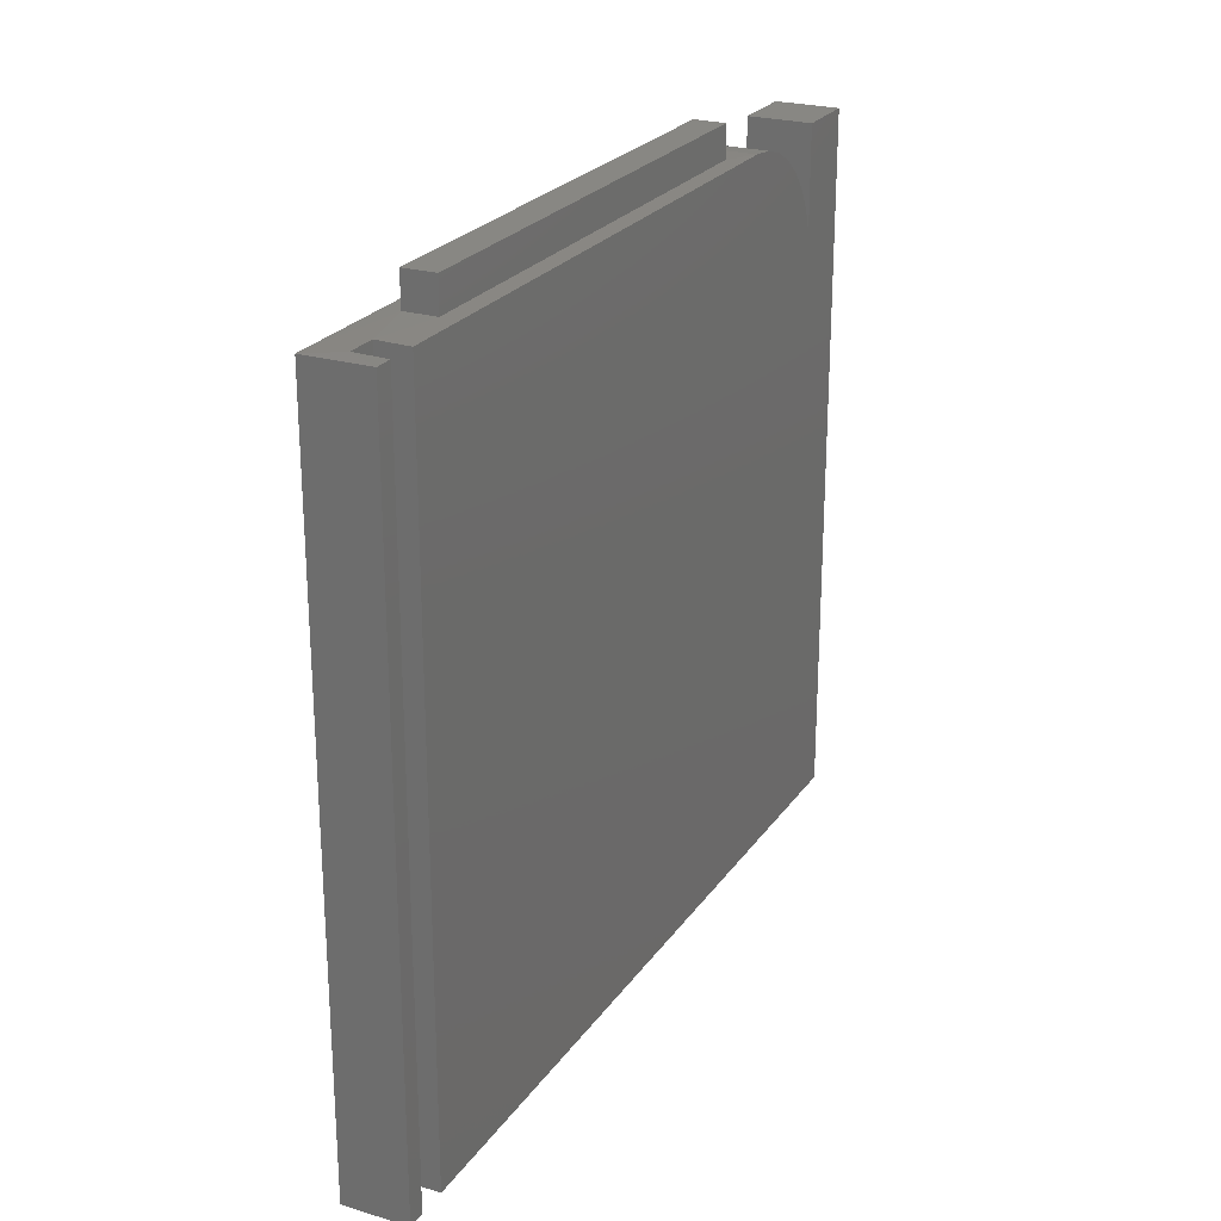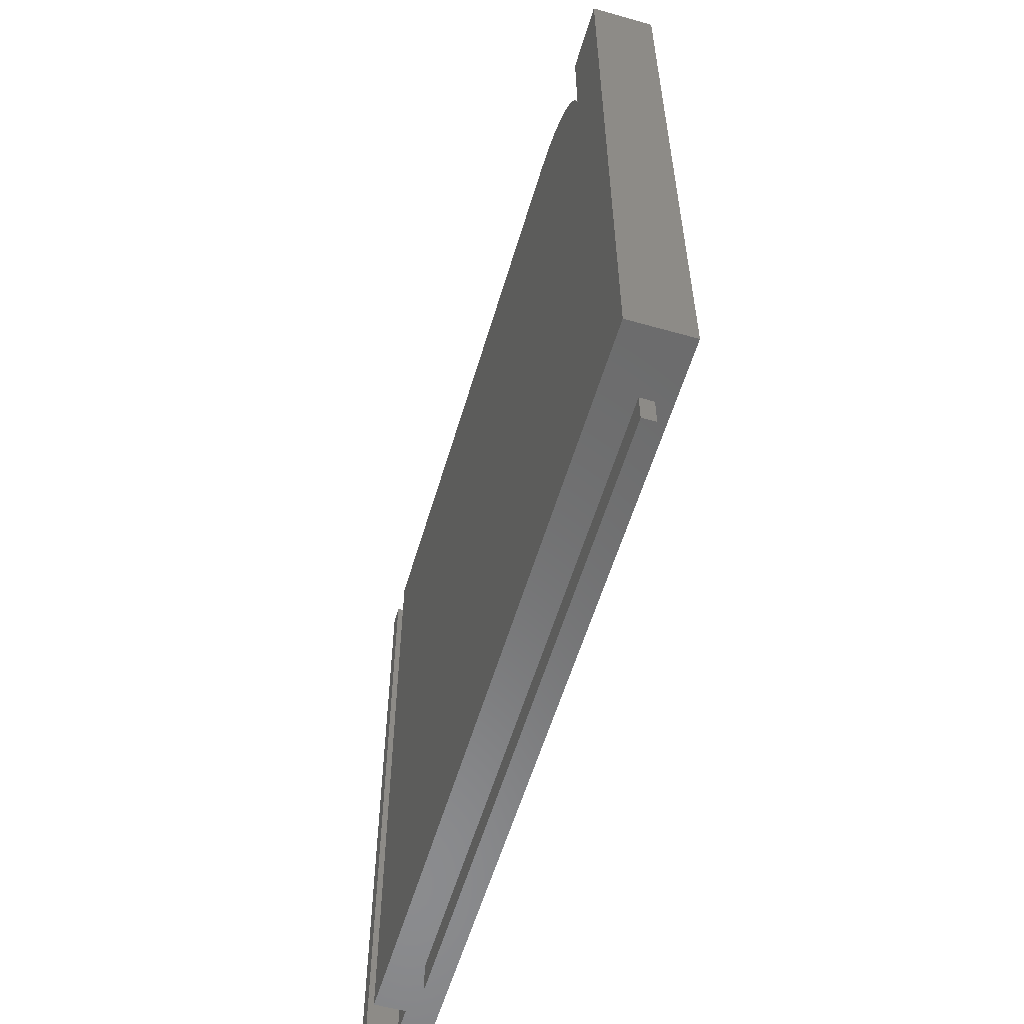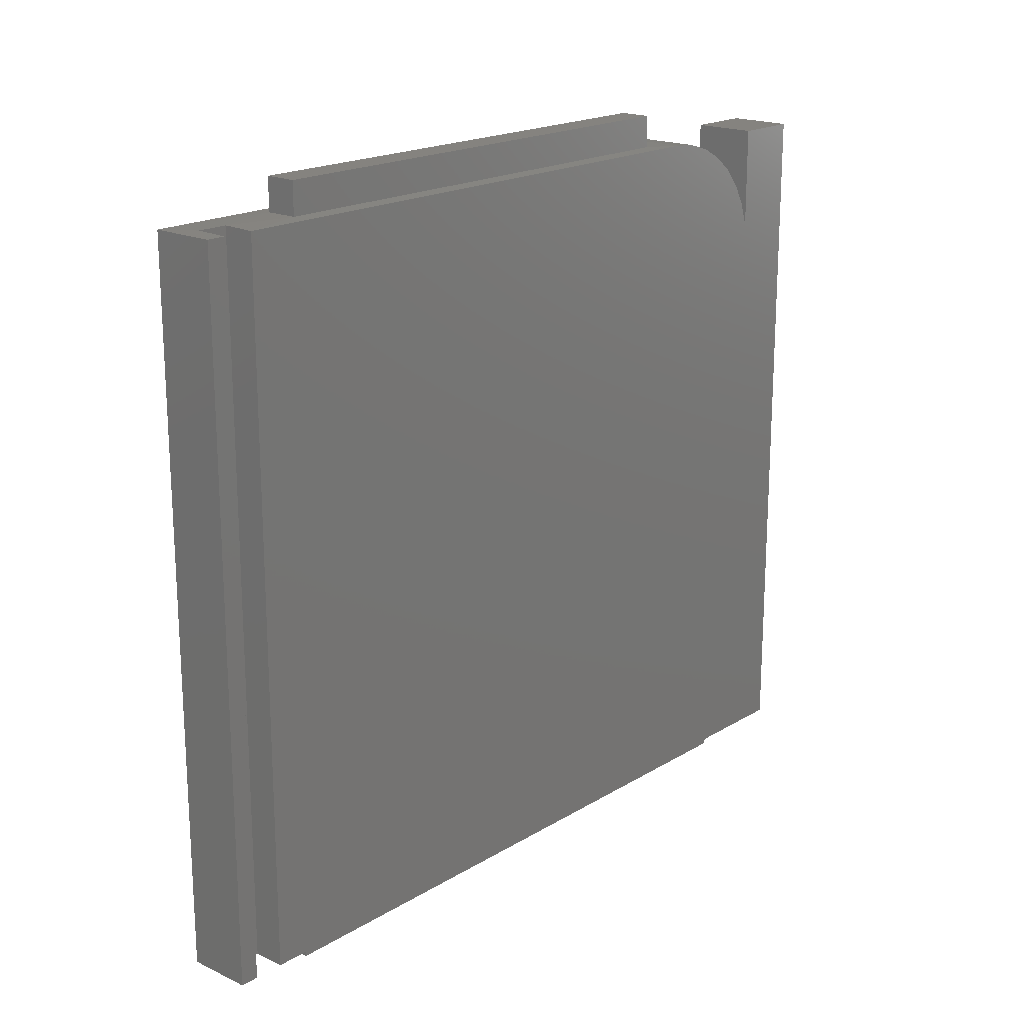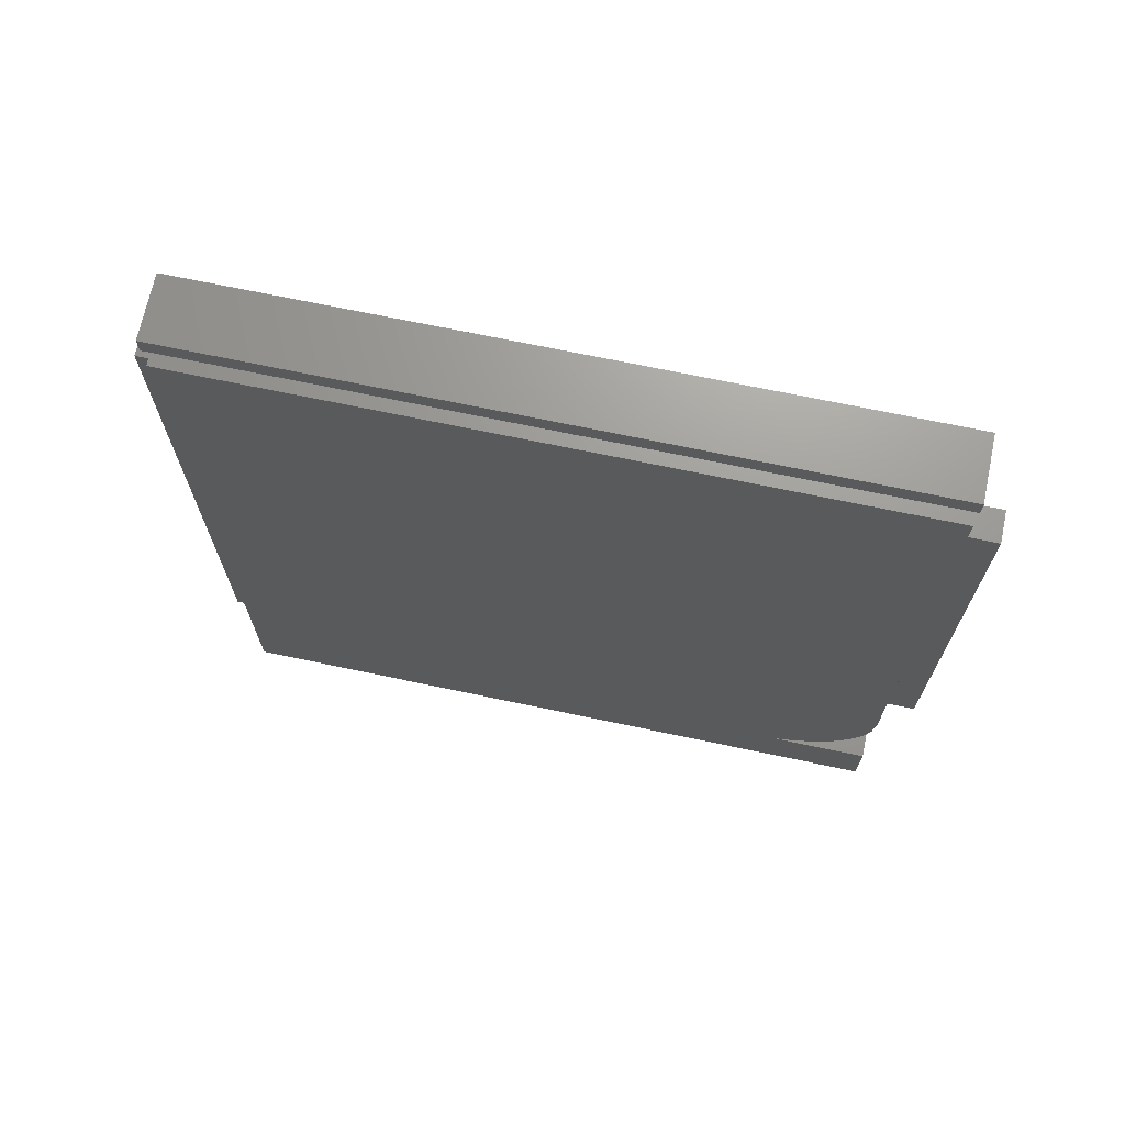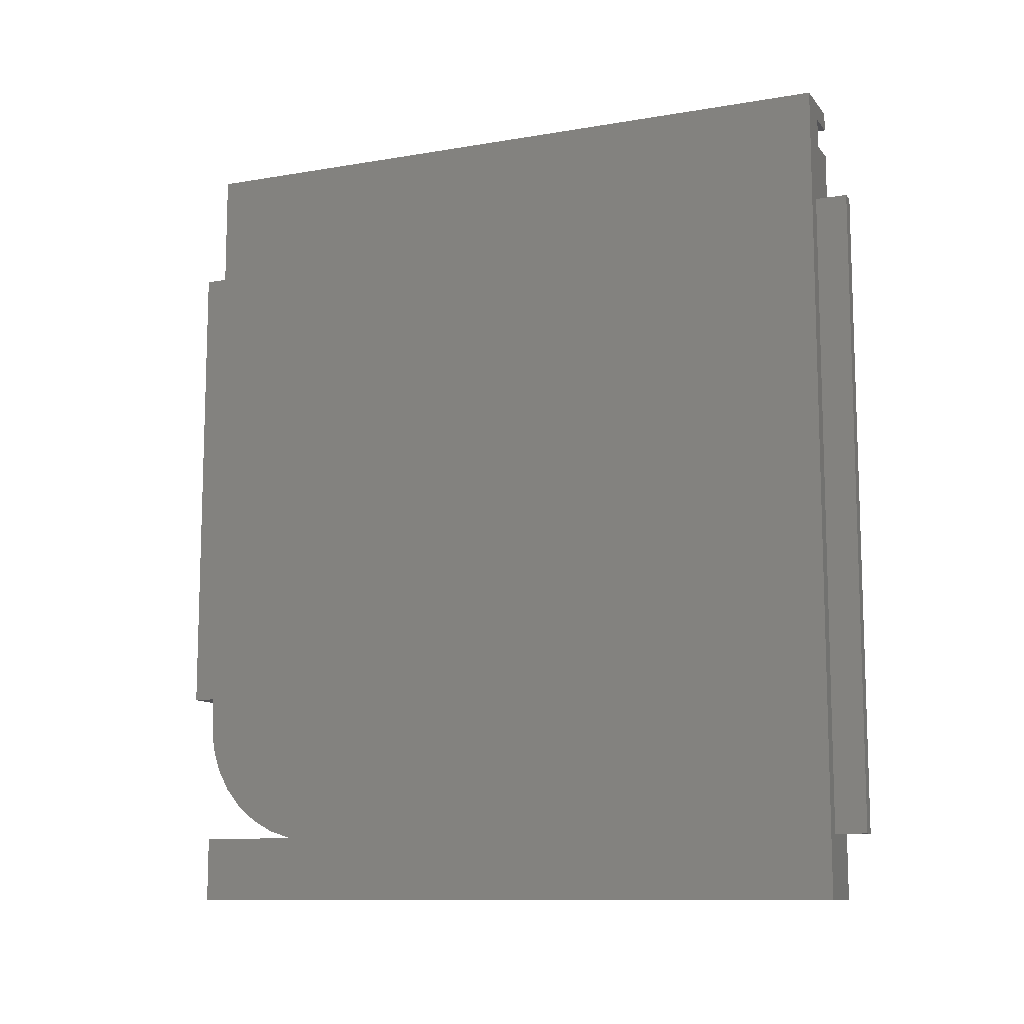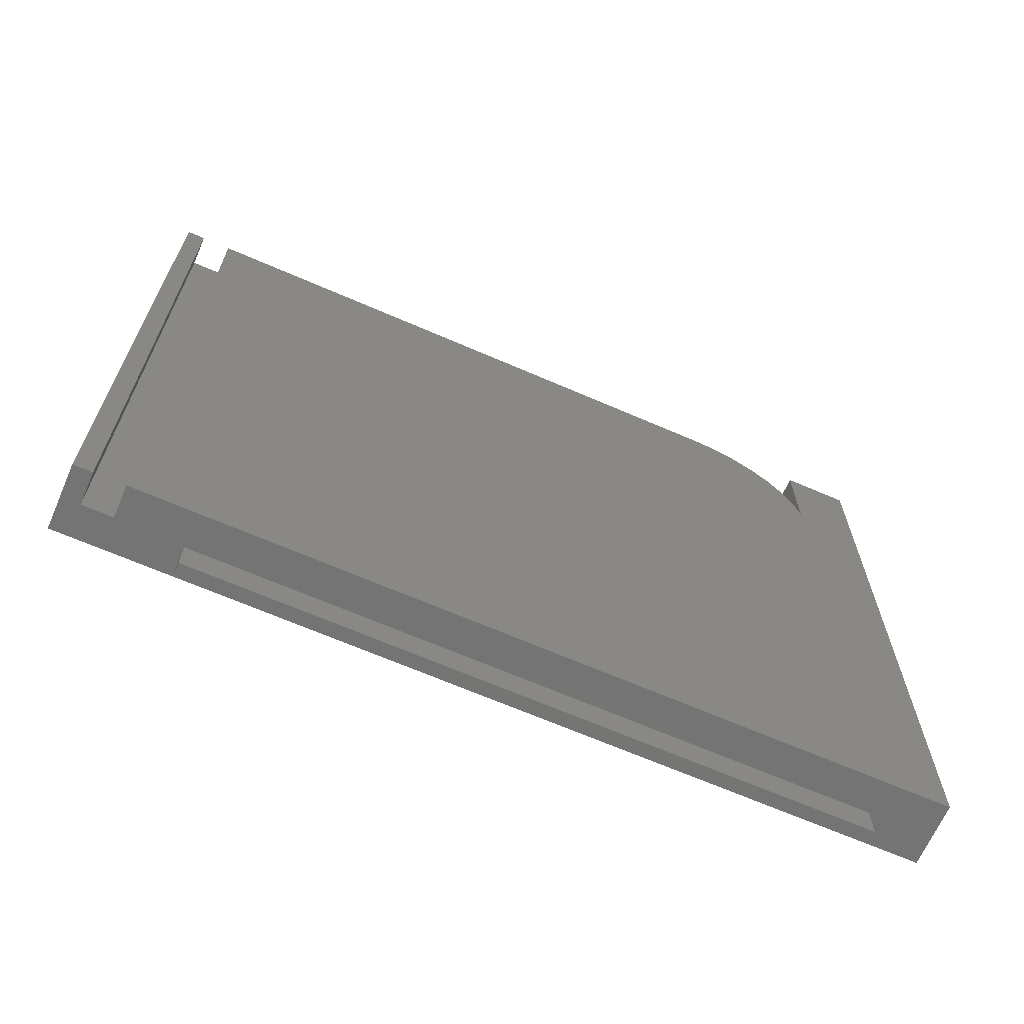
<metadata>
{"format":"stl","ext":"stl","renderer":"f3d","projection":"perspective","resolution":1024,"background":"white","views":[{"elev":24.2,"azim":26.3,"up":"+Y"},{"elev":-57.1,"azim":163.6,"up":"+Y"},{"elev":18.9,"azim":41.4,"up":"+Y"},{"elev":69.8,"azim":101.9,"up":"+Z"},{"elev":-11.0,"azim":-67.1,"up":"+Z"},{"elev":-66.6,"azim":66.4,"up":"+Y"}]}
</metadata>
<code>
# stl→obj: 50 verts, 96 faces
v 0.03125 1.773e-18 0.7321
v 0.0625 -0.0006579 0.75
v 0.0625 -0.0006579 0.7321
v 0 -0.0006579 0.75
v 0.03125 0 0.7031
v 0.01628 -2.498e-17 0.6406
v 0.01628 1.91e-18 0.1562
v 0 -0.0006579 0.125
v 0.0625 -0.0006579 0.125
v 0.04688 1.219e-34 0.1562
v 0.0625 -0.0006579 0.7031
v 0.04688 -2.689e-17 0.6406
v 0.04688 0.03125 0.6406
v 0.04688 0.03125 0.1562
v 0.01628 0.03125 0.6406
v 0.01628 0.03125 0.1562
v 0.0625 -0.6875 0.75
v 0.03125 -0.6875 0.7321
v 0.0625 -0.6875 0.7321
v 0 -0.6875 0.75
v 0.03125 -0.6875 0.7031
v 0.02911 -0.6875 0.6406
v 0.0625 -0.6875 0.7031
v 0.0625 -0.6875 -0.0625
v 0.02911 -0.6875 -8.258e-19
v 0 -0.6875 -0.0625
v 0.01562 -0.6875 0
v 0.01562 -0.6875 0.6406
v 0.01562 -0.7188 0.6406
v 0.01562 -0.7188 0
v 0.02911 -0.7188 0.6406
v 0.02911 -0.7188 -8.258e-19
v 0.0625 -0.09958 0.002632
v 0.0625 -0.07691 0.009896
v 0.0625 -0.05553 0.02153
v 0.0625 -0.03681 0.03708
v 0.0625 -0.02145 0.05596
v 0.0625 -0.01005 0.07747
v 0.0625 -0.003028 0.1008
v 0.0625 3.988e-18 0.002632
v 0.0625 0 -0.0625
v 0 -0.003028 0.1008
v 0 -0.01005 0.07747
v 0 -0.02145 0.05596
v 0 -0.03681 0.03708
v 0 -0.05553 0.02153
v 0 -0.07691 0.009896
v 0 -0.09958 0.002632
v 0 1.611e-19 0.002632
v 0 -3.827e-18 -0.0625
f 1 2 3
f 4 2 1
f 4 1 5
f 4 5 6
f 4 6 7
f 4 7 8
f 8 7 9
f 9 7 10
f 9 10 11
f 11 10 12
f 11 12 5
f 5 12 6
f 13 12 14
f 14 12 10
f 6 12 15
f 15 12 13
f 16 7 15
f 15 7 6
f 10 7 14
f 14 7 16
f 14 16 13
f 13 16 15
f 17 18 19
f 17 20 18
f 21 22 23
f 23 22 24
f 24 22 25
f 24 25 26
f 26 25 27
f 26 27 20
f 20 27 28
f 20 28 18
f 18 28 22
f 18 22 21
f 29 28 30
f 30 28 27
f 22 28 31
f 31 28 29
f 32 25 31
f 31 25 22
f 27 25 30
f 30 25 32
f 30 32 29
f 29 32 31
f 19 3 17
f 17 3 2
f 9 11 23
f 9 23 24
f 9 24 33
f 9 33 34
f 9 34 35
f 9 35 36
f 9 36 37
f 9 37 38
f 9 38 39
f 33 24 40
f 40 24 41
f 21 5 18
f 18 5 1
f 1 3 18
f 18 3 19
f 21 23 5
f 5 23 11
f 8 42 43
f 8 43 44
f 8 44 45
f 8 45 46
f 8 46 47
f 8 47 48
f 8 48 26
f 8 26 20
f 8 20 4
f 48 49 26
f 26 49 50
f 41 50 40
f 40 50 49
f 24 26 41
f 41 26 50
f 2 4 17
f 17 4 20
f 40 49 33
f 33 49 48
f 8 9 42
f 42 9 39
f 42 39 43
f 43 39 38
f 43 38 44
f 44 38 37
f 44 37 45
f 45 37 36
f 45 36 46
f 46 36 35
f 46 35 47
f 47 35 34
f 47 34 48
f 48 34 33

</code>
